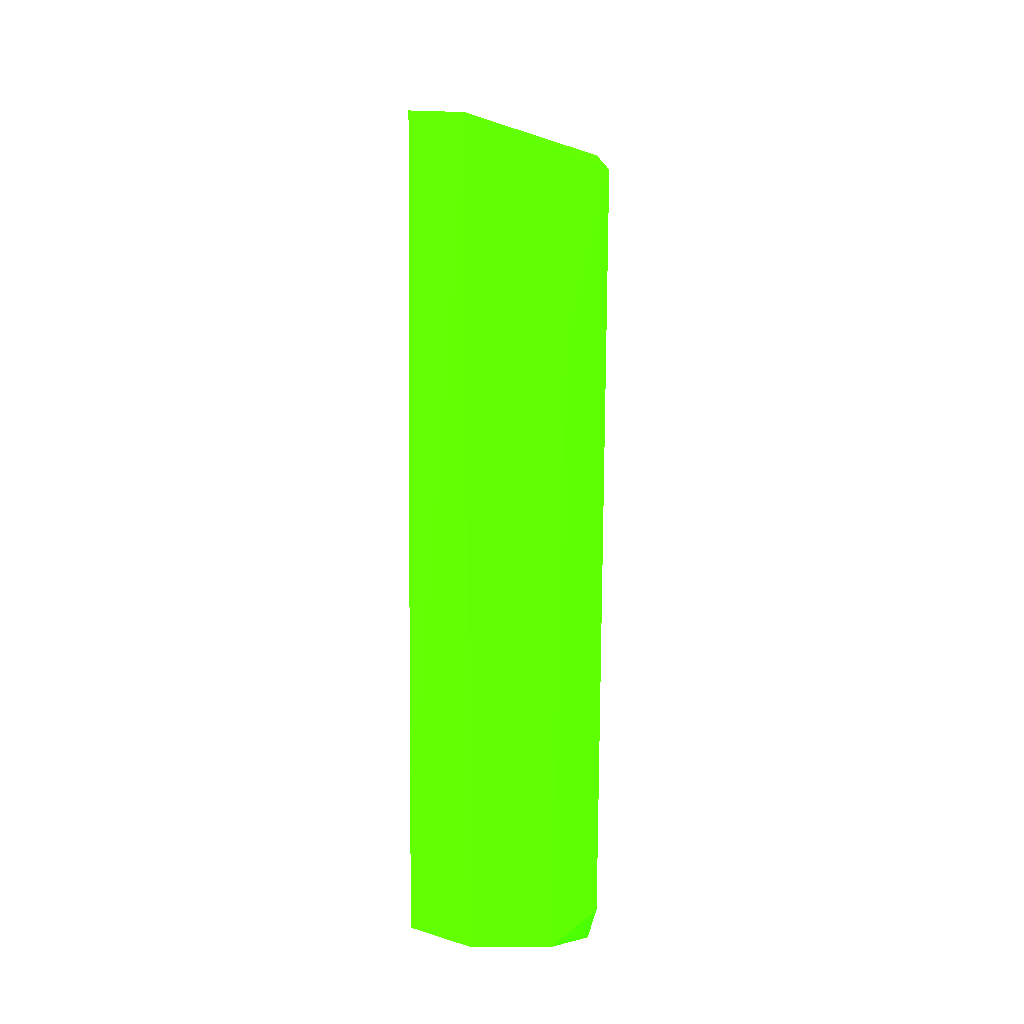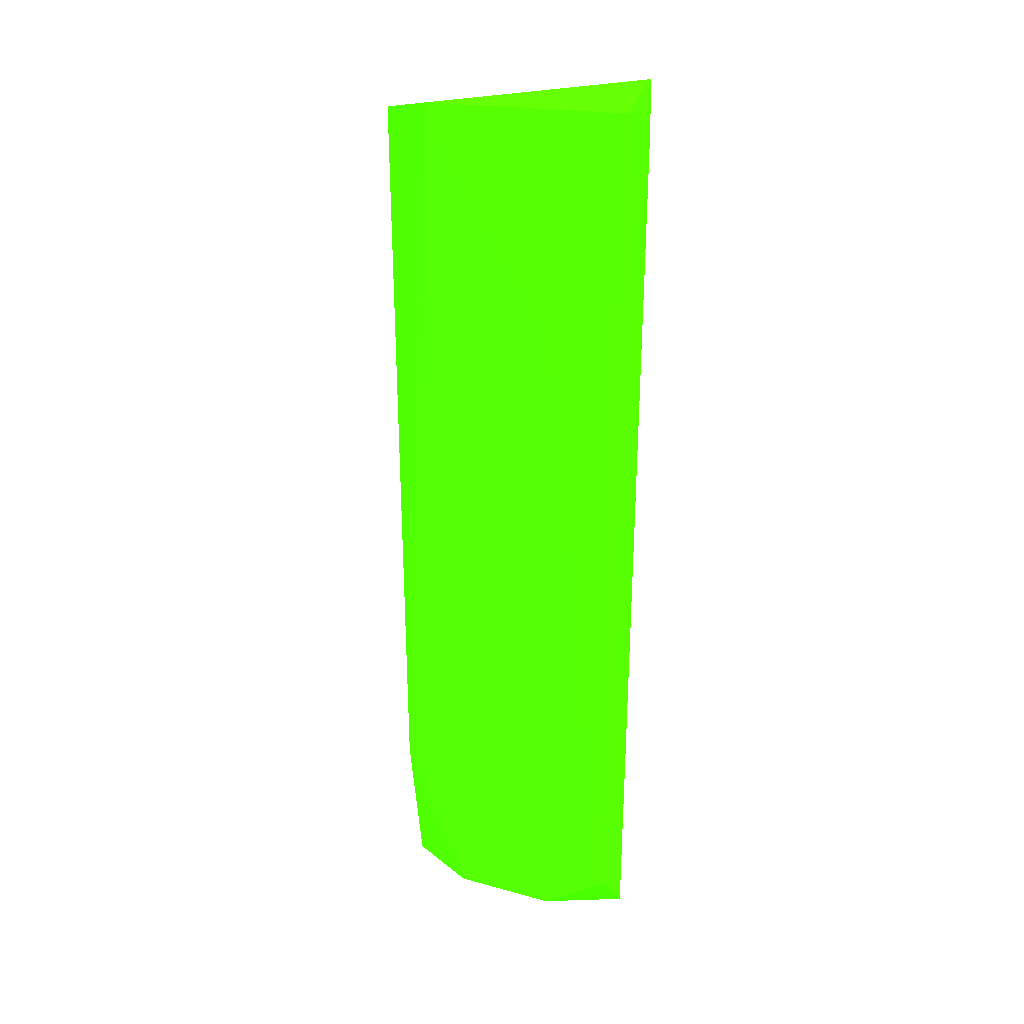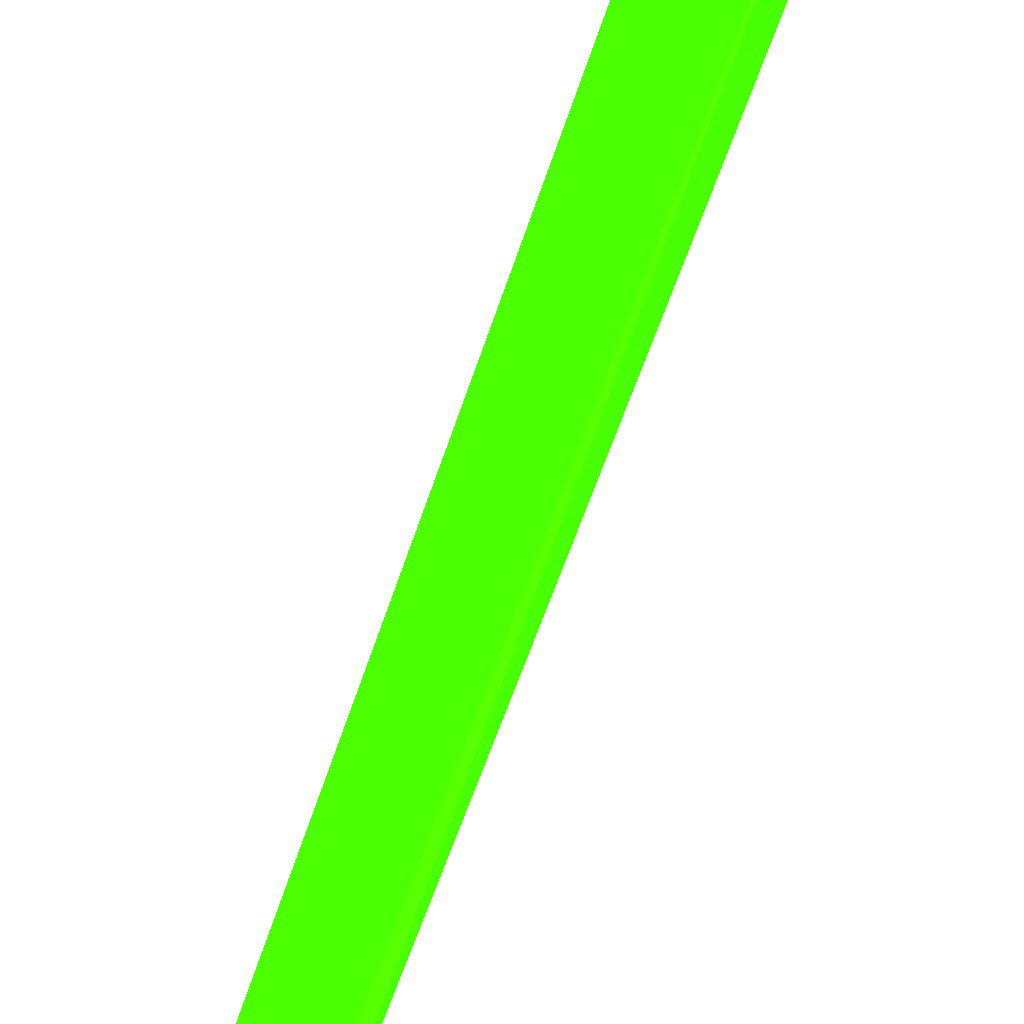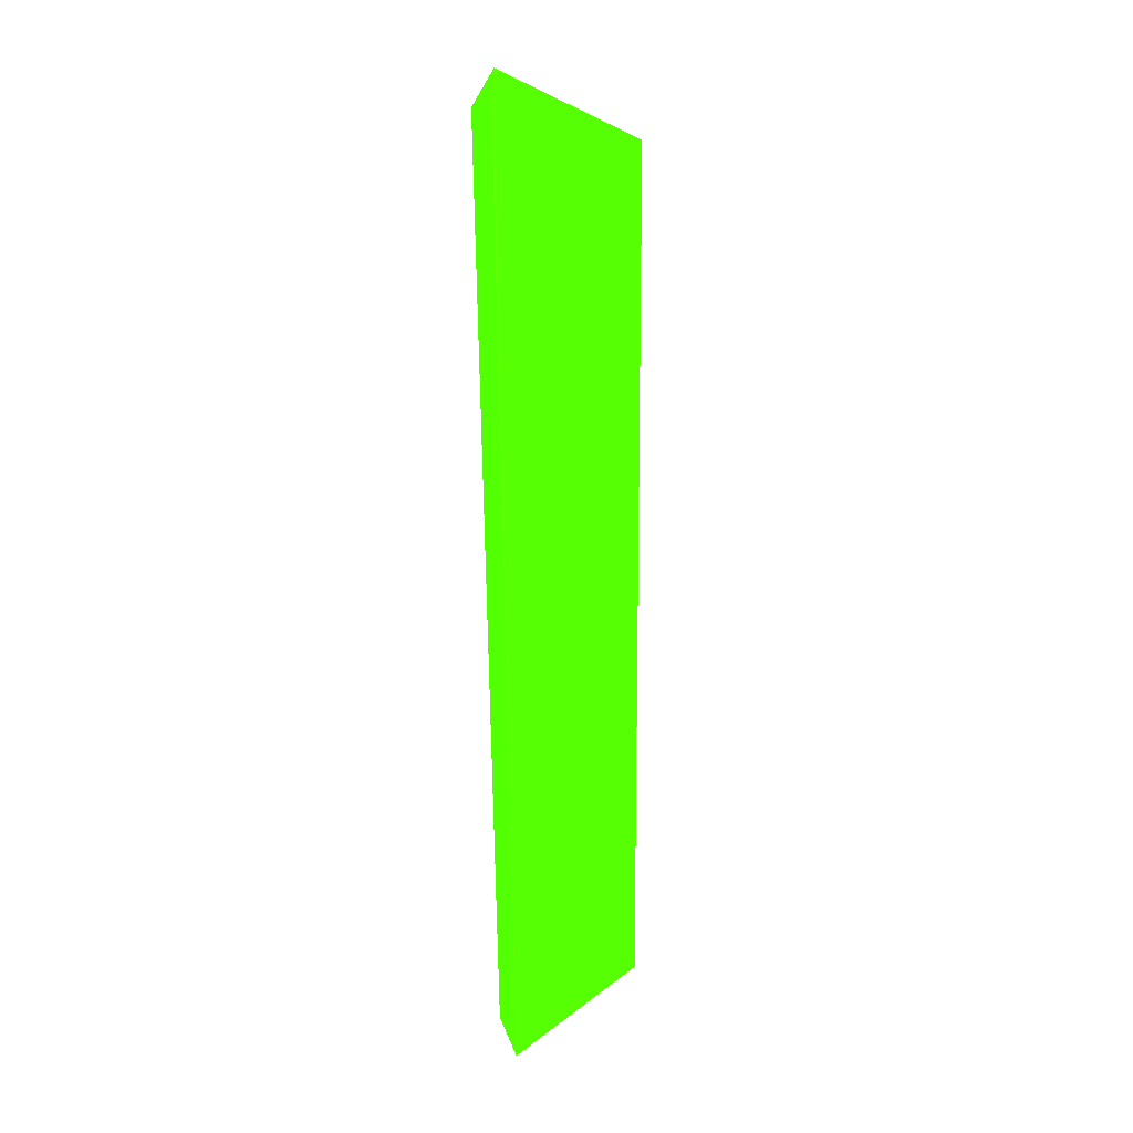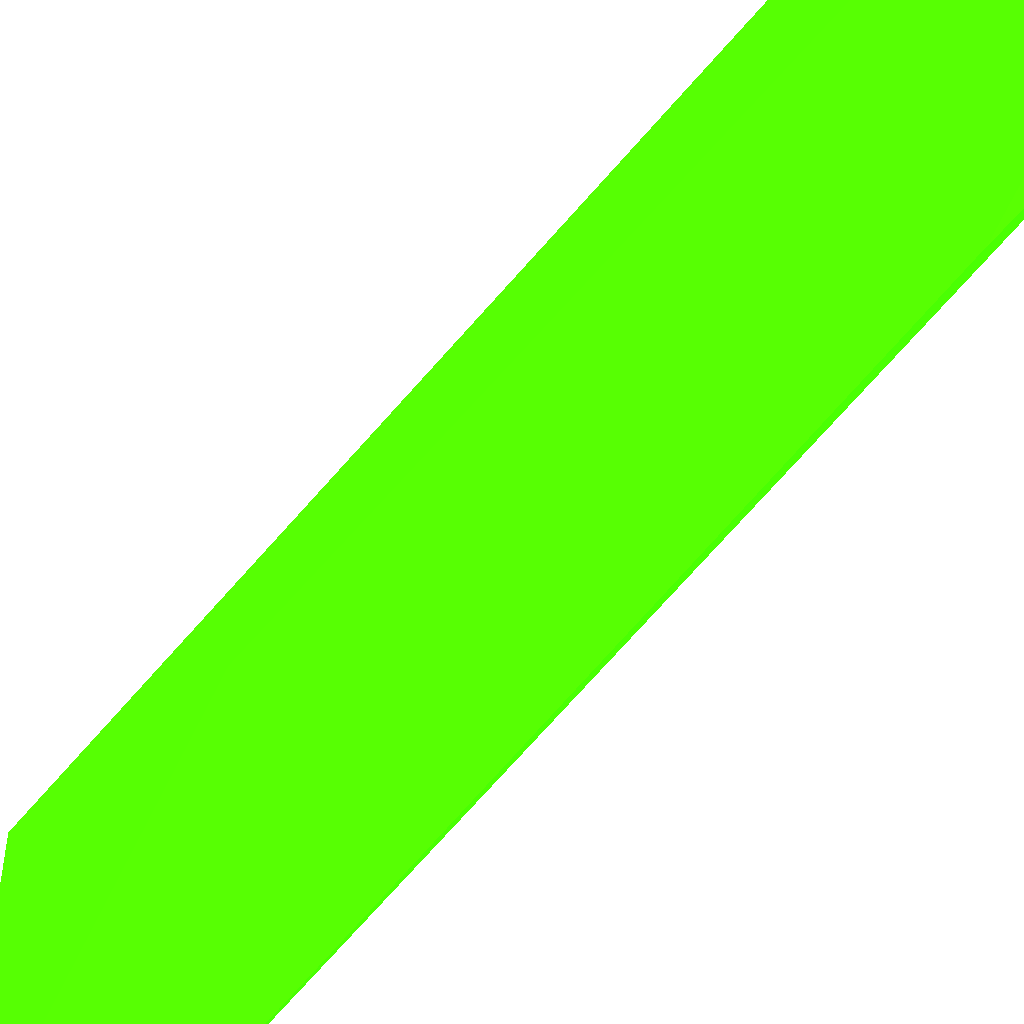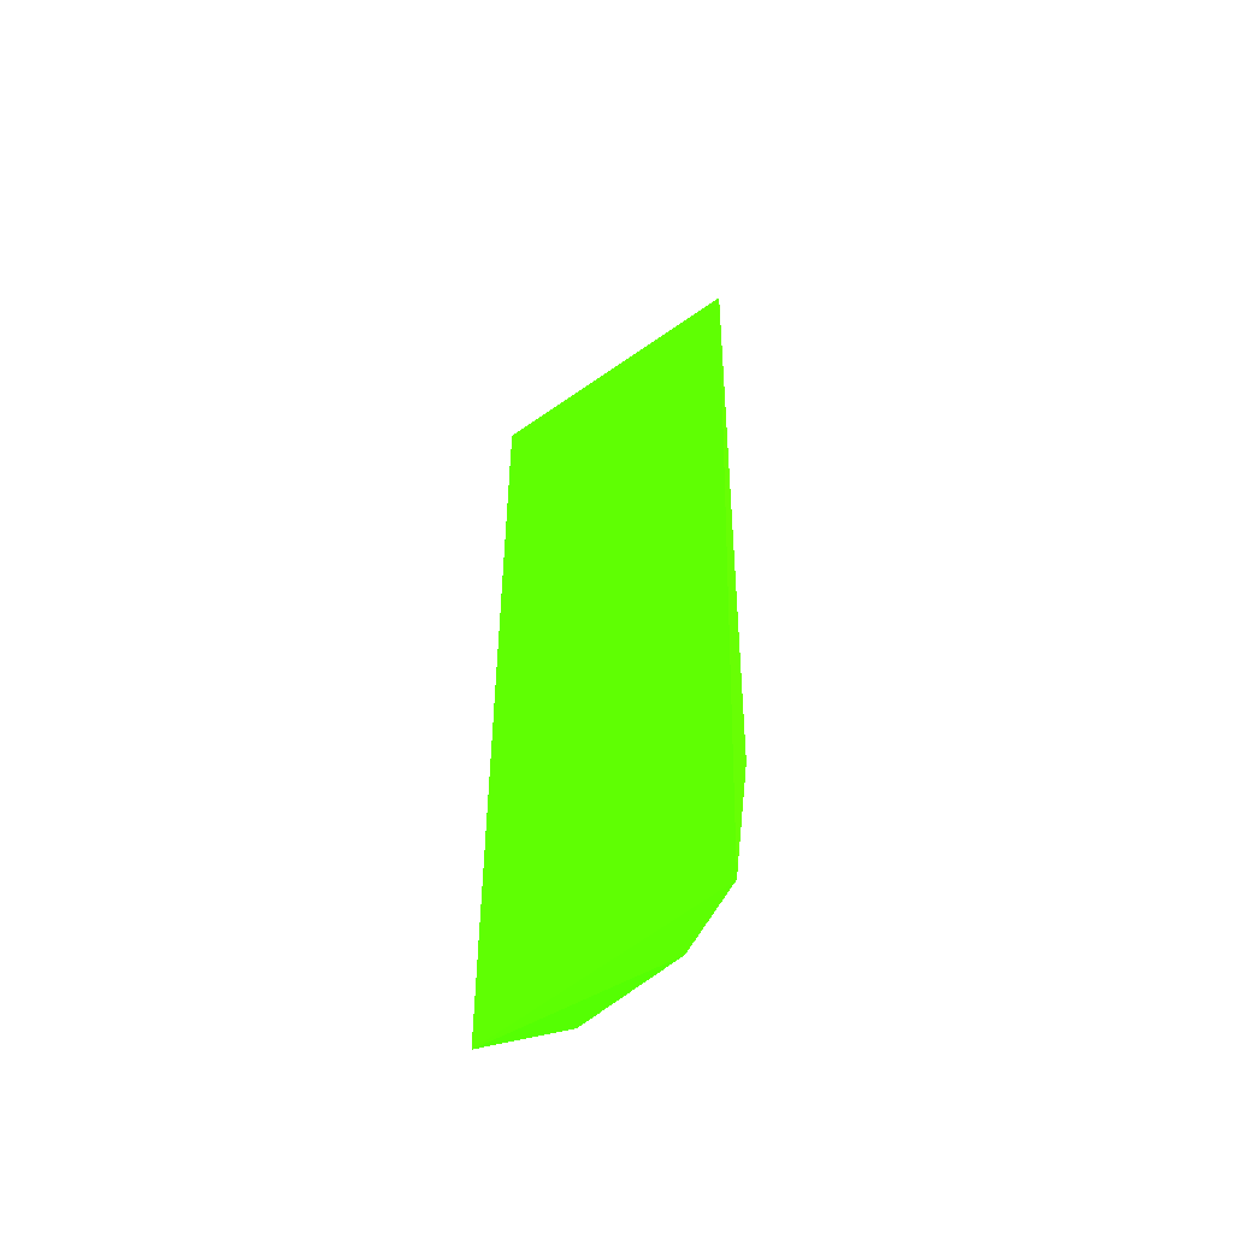
<metadata>
{"format":"obj","ext":"obj","renderer":"f3d","projection":"perspective","resolution":1024,"background":"white","views":[{"elev":-11.9,"azim":-129.4,"up":"+Y"},{"elev":17.1,"azim":-63.4,"up":"+Y"},{"elev":-68.0,"azim":161.3,"up":"+Z"},{"elev":6.1,"azim":32.3,"up":"+Y"},{"elev":-45.5,"azim":-32.7,"up":"+Z"},{"elev":-53.8,"azim":133.2,"up":"+Y"}]}
</metadata>
<code>
v -0.1476 0.07802 -0.06987 0.2157 0.9882 0.007843
v -0.1395 0.4689 0.08067 0.2157 0.9882 0.007843
v -0.1387 0.4927 0.0799 0.2157 0.9882 0.007843
v -0.1596 0.4783 -0.04509 0.2157 0.9882 0.007843
v -0.1474 0.01731 0.06526 0.2157 0.9882 0.007843
v -0.1558 0.4759 0.07472 0.2157 0.9882 0.007843
v -0.134 0.001063 0.07 0.2157 0.9882 0.007843
v -0.1472 0.4745 -0.07659 0.2157 0.9882 0.007843
v -0.1512 -0.002648 0.02763 0.2157 0.9882 0.007843
v -0.1429 0.009308 -0.06449 0.2157 0.9882 0.007843
v -0.1587 0.3526 0.03496 0.2157 0.9882 0.007843
v -0.1511 -0.001421 -0.03019 0.2157 0.9882 0.007843
f 11 4 12
f 2 3 6
f 3 4 6
f 3 2 7
f 2 6 7
f 6 5 7
f 4 3 8
f 1 4 8
f 3 7 8
f 7 5 9
f 1 8 10
f 8 7 10
f 5 6 11
f 6 4 11
f 9 5 11
f 9 11 12
f 4 1 12
f 7 9 12
f 10 7 12
f 1 10 12

</code>
